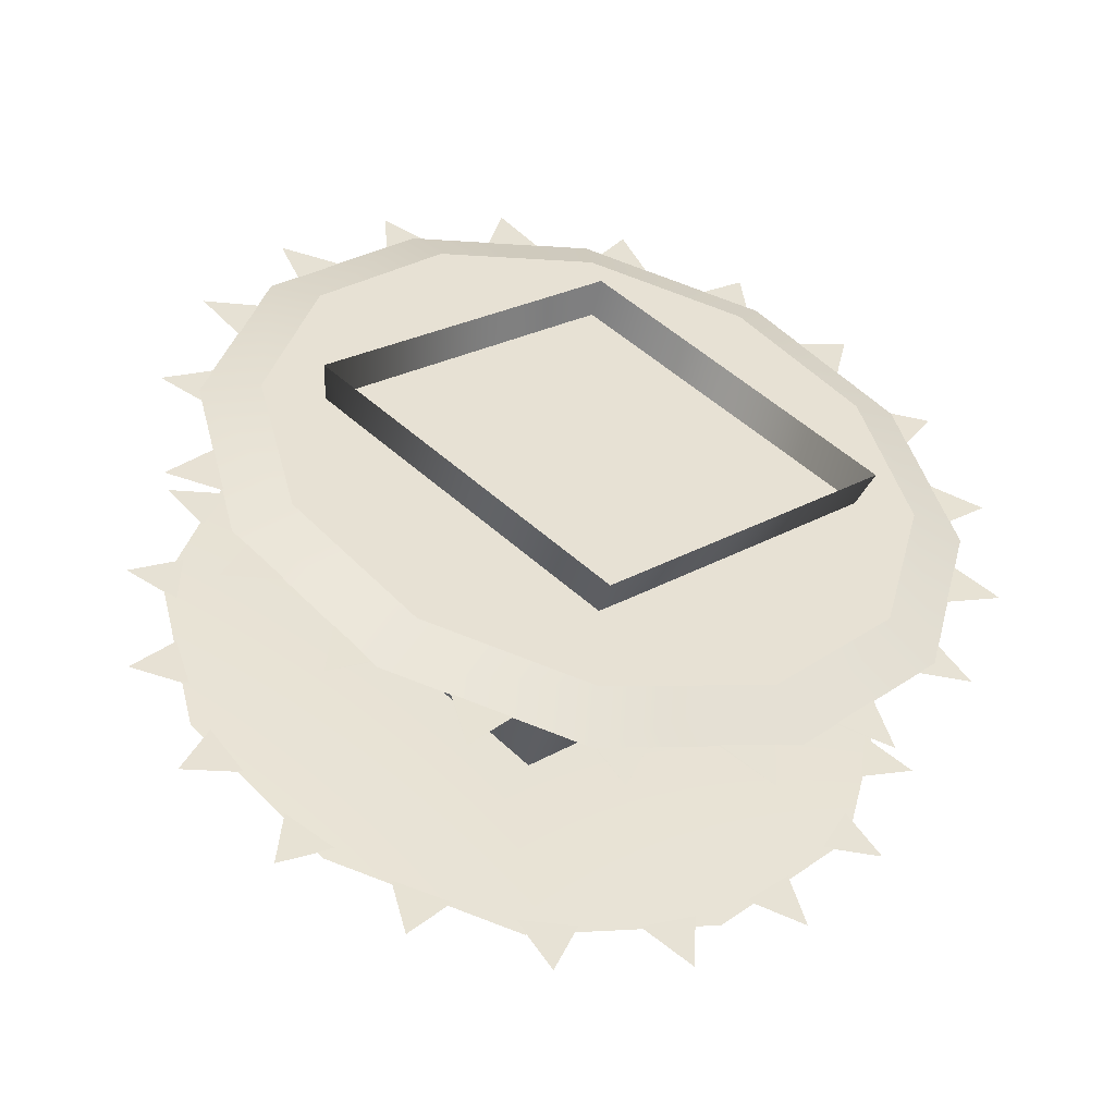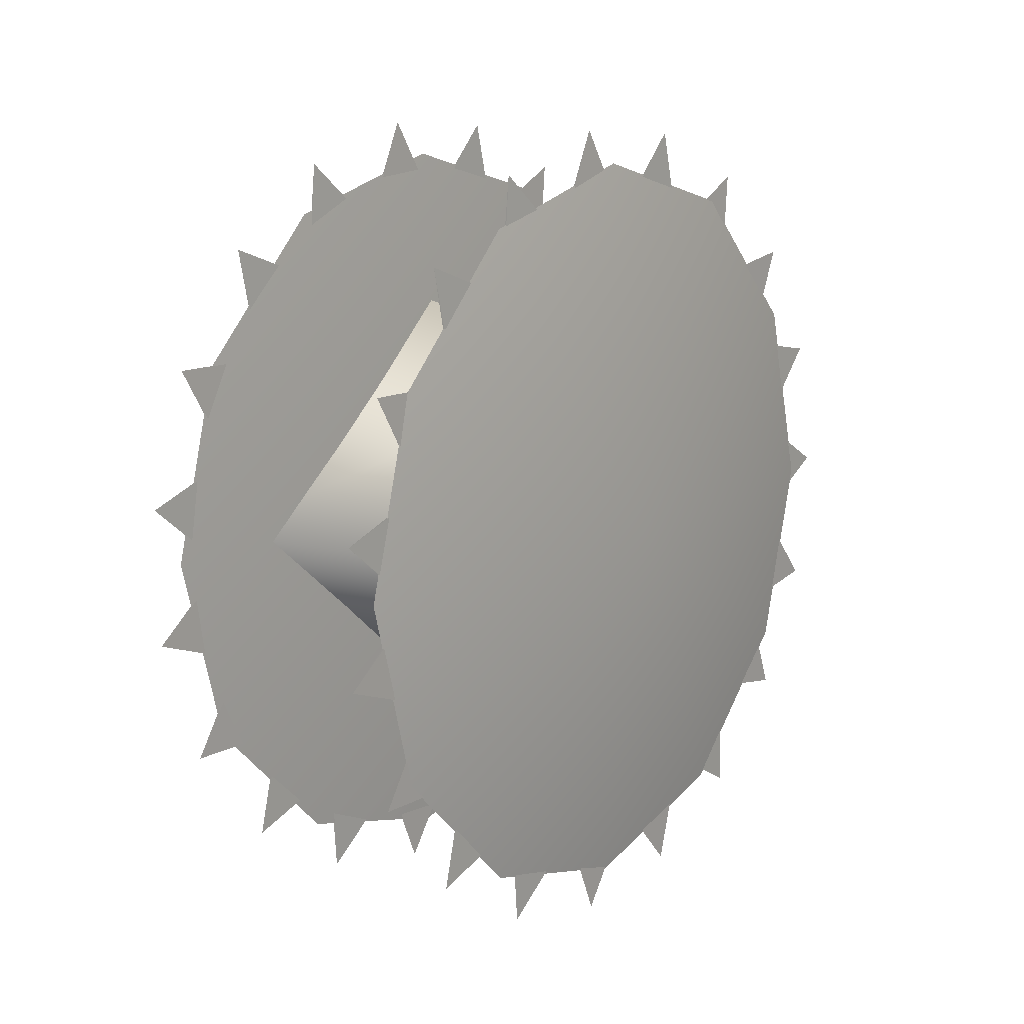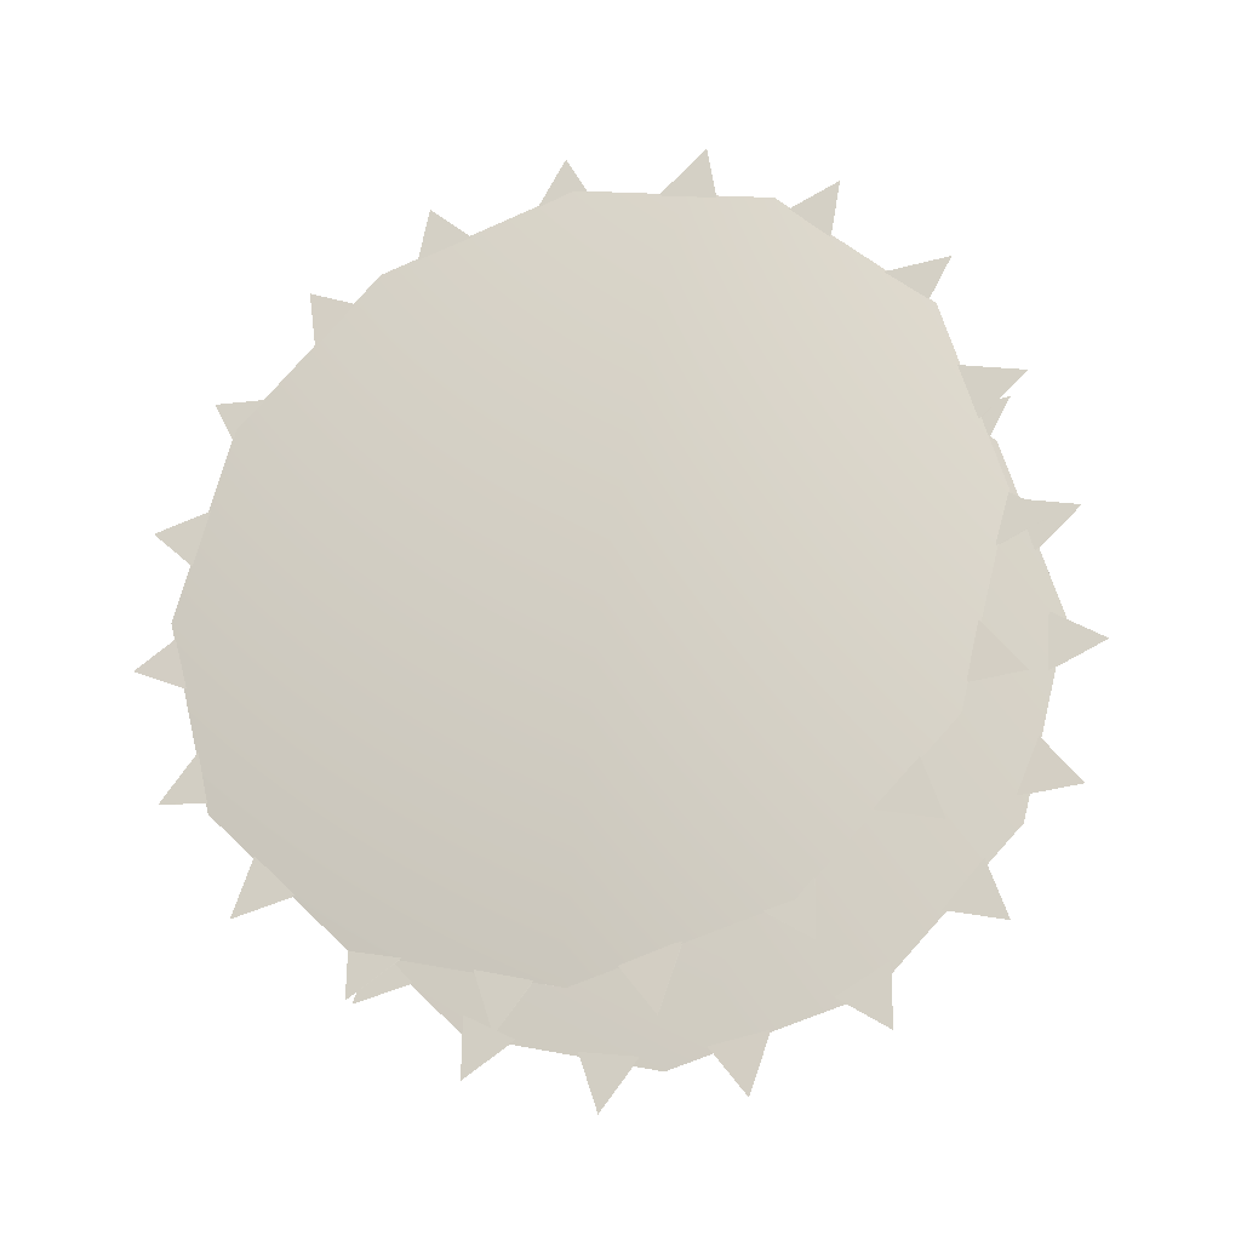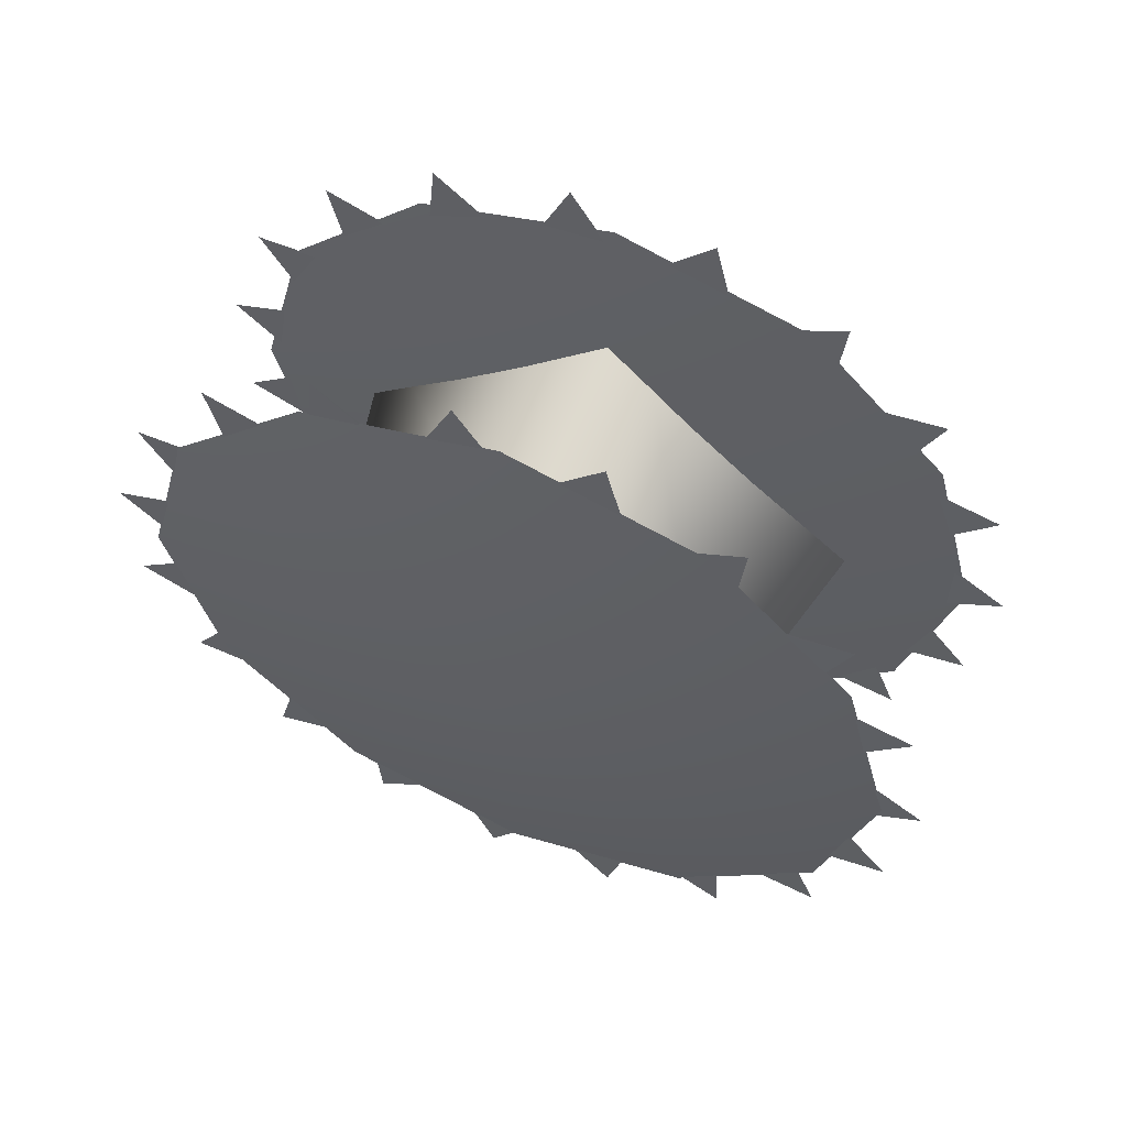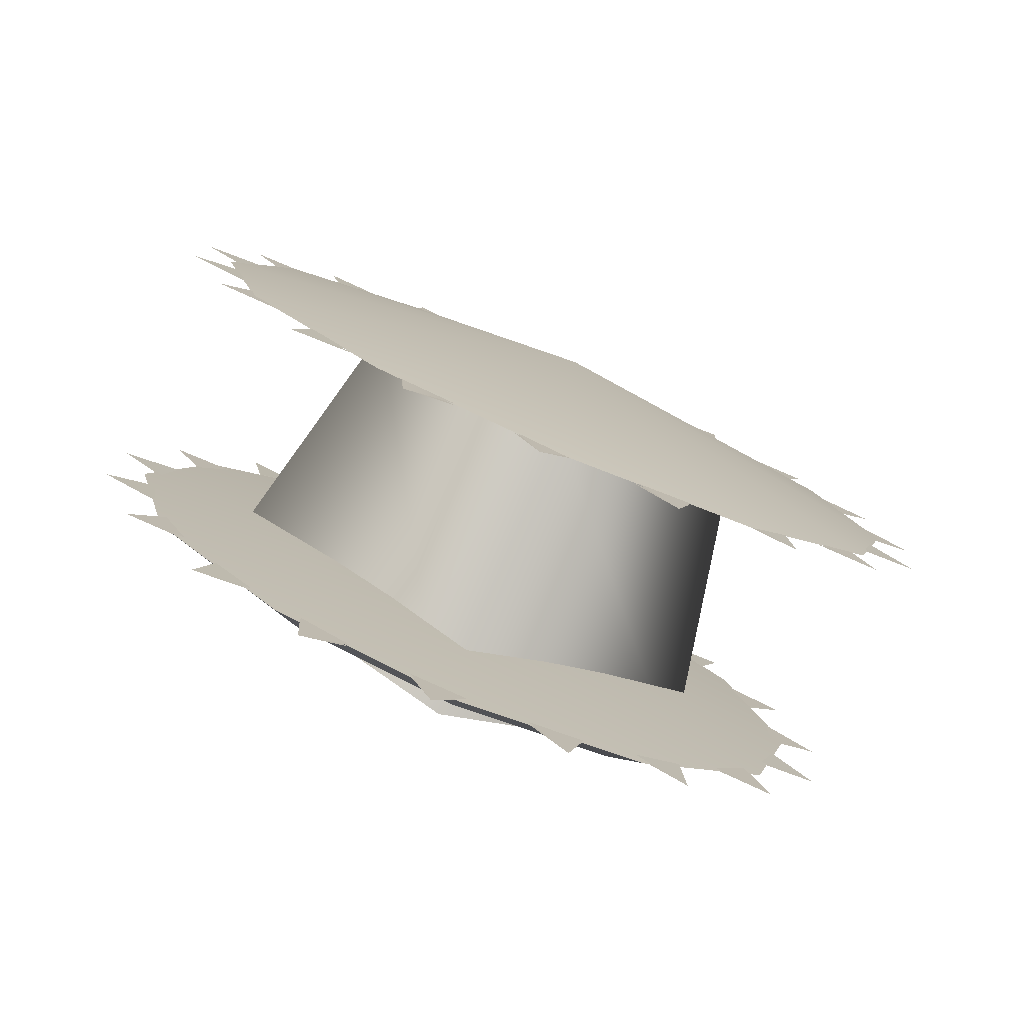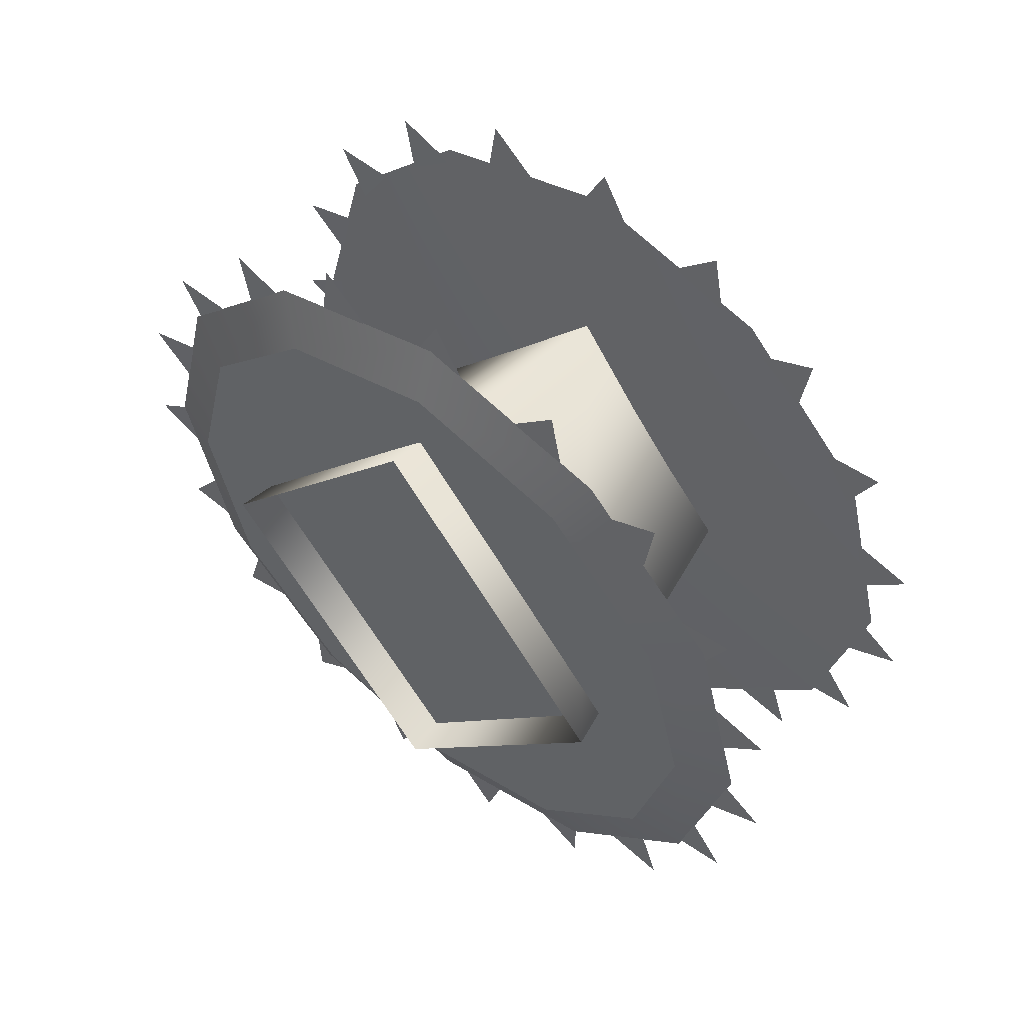
<metadata>
{"format":"obj","ext":"obj","renderer":"f3d","projection":"perspective","resolution":1024,"background":"white","views":[{"elev":-49.1,"azim":75.8,"up":"+Y"},{"elev":13.1,"azim":-142.9,"up":"+Y"},{"elev":-25.8,"azim":-70.9,"up":"+Z"},{"elev":59.2,"azim":-66.9,"up":"+Y"},{"elev":-79.6,"azim":-113.3,"up":"+Y"},{"elev":53.9,"azim":129.4,"up":"+Z"}]}
</metadata>
<code>
v -0.9941 -3.315 1.098
v -1.295 -3.313 1.031
v -1.295 -3.491 0.8285
v -0.9941 -3.549 0.8263
v -1.295 -3.316 0.6233
v -0.9941 -3.314 0.5558
v -0.9941 -3.314 0.5558
v -1.295 -3.316 0.6233
v -1.295 -3.138 0.8255
v -0.9941 -3.08 0.8278
v -1.295 -3.313 1.031
v -0.9941 -3.315 1.098
v -1.301 -3.643 1.017
v -1.348 -3.315 0.827
v -1.301 -3.694 0.827
v -1.301 -3.504 1.156
v -1.301 -3.315 1.207
v -1.301 -3.125 1.156
v -1.301 -2.986 1.017
v -1.301 -2.935 0.827
v -1.301 -2.986 0.6373
v -1.301 -3.125 0.4983
v -1.301 -3.315 0.4475
v -1.301 -3.504 0.4983
v -1.301 -3.643 0.6373
v -1.277 -3.315 0.827
v -1.301 -3.643 1.017
v -1.301 -3.694 0.827
v -1.301 -3.504 1.156
v -1.301 -3.315 1.207
v -1.277 -3.315 0.827
v -1.301 -3.125 1.156
v -1.301 -2.986 1.017
v -1.301 -2.986 0.6373
v -1.301 -3.125 0.4983
v -1.301 -3.315 0.4475
v -1.301 -3.504 0.4983
v -1.301 -3.315 0.4475
v -1.3 -2.962 1.048
v -1.301 -2.99 0.9938
v -1.301 -3.022 1.042
v -1.3 -3.022 1.042
v -1.3 -2.99 0.9938
v -1.3 -2.962 1.048
v -1.3 -2.909 0.9219
v -1.301 -2.954 0.8794
v -1.301 -2.968 0.9357
v -1.3 -2.968 0.9357
v -1.3 -2.954 0.8794
v -1.3 -2.909 0.9219
v -1.3 -2.9 0.785
v -1.301 -2.956 0.7594
v -1.301 -2.952 0.8173
v -1.3 -2.952 0.8173
v -1.3 -2.956 0.7594
v -1.3 -2.9 0.785
v -1.3 -2.936 0.6527
v -1.301 -2.997 0.6466
v -1.301 -2.974 0.7
v -1.3 -2.974 0.7
v -1.3 -2.997 0.6466
v -1.3 -2.936 0.6527
v -1.3 -3.013 0.5393
v -1.301 -3.073 0.5535
v -1.301 -3.034 0.5964
v -1.3 -3.034 0.5964
v -1.3 -3.073 0.5535
v -1.3 -3.013 0.5393
v -1.3 -3.123 0.4571
v -1.301 -3.175 0.4899
v -1.301 -3.124 0.5178
v -1.3 -3.124 0.5178
v -1.3 -3.175 0.4899
v -1.3 -3.123 0.4571
v -1.3 -3.254 0.4149
v -1.301 -3.292 0.4629
v -1.301 -3.235 0.4727
v -1.3 -3.235 0.4727
v -1.3 -3.292 0.4629
v -1.3 -3.254 0.4149
v -1.3 -3.391 0.4174
v -1.301 -3.412 0.4754
v -1.301 -3.354 0.466
v -1.3 -3.354 0.466
v -1.3 -3.412 0.4754
v -1.3 -3.391 0.4174
v -1.3 -3.52 0.4643
v -1.301 -3.521 0.5259
v -1.301 -3.469 0.4985
v -1.3 -3.469 0.4985
v -1.3 -3.521 0.5259
v -1.3 -3.52 0.4643
v -1.3 -3.626 0.5505
v -1.301 -3.607 0.6091
v -1.301 -3.568 0.5665
v -1.3 -3.568 0.5665
v -1.3 -3.607 0.6091
v -1.3 -3.626 0.5505
v -1.3 -3.699 0.6667
v -1.301 -3.662 0.7159
v -1.301 -3.639 0.6628
v -1.3 -3.639 0.6628
v -1.3 -3.662 0.7159
v -1.3 -3.699 0.6667
v -1.3 -3.73 0.8002
v -1.301 -3.679 0.8348
v -1.301 -3.674 0.7769
v -1.3 -3.674 0.7769
v -1.3 -3.679 0.8348
v -1.3 -3.73 0.8002
v -1.3 -3.717 0.9367
v -1.301 -3.657 0.9528
v -1.301 -3.671 0.8964
v -1.3 -3.671 0.8964
v -1.3 -3.657 0.9528
v -1.3 -3.717 0.9367
v -1.3 -3.659 1.061
v -1.301 -3.598 1.057
v -1.301 -3.629 1.008
v -1.3 -3.629 1.008
v -1.3 -3.598 1.057
v -1.3 -3.659 1.061
v -1.3 -3.564 1.16
v -1.301 -3.508 1.137
v -1.301 -3.553 1.101
v -1.3 -3.553 1.101
v -1.3 -3.508 1.137
v -1.3 -3.564 1.16
v -1.3 -3.443 1.223
v -1.301 -3.397 1.183
v -1.301 -3.452 1.163
v -1.3 -3.452 1.163
v -1.3 -3.397 1.183
v -1.3 -3.443 1.223
v -1.3 -3.307 1.244
v -1.301 -3.277 1.19
v -1.301 -3.335 1.19
v -1.3 -3.335 1.19
v -1.3 -3.277 1.19
v -1.3 -3.307 1.244
v -1.3 -3.172 1.219
v -1.301 -3.161 1.158
v -1.301 -3.216 1.177
v -1.3 -3.216 1.177
v -1.3 -3.161 1.158
v -1.3 -3.172 1.219
v -1.3 -3.053 1.151
v -1.301 -3.062 1.09
v -1.301 -3.108 1.126
v -1.3 -3.108 1.126
v -1.3 -3.062 1.09
v -1.3 -3.053 1.151
v -1.032 -3.639 0.827
v -1.032 -3.595 0.9891
v -1.052 -3.643 1.017
v -1.052 -3.694 0.827
v -1.032 -3.477 1.108
v -1.052 -3.504 1.156
v -1.032 -3.315 1.151
v -1.052 -3.315 1.207
v -1.032 -3.153 1.108
v -1.052 -3.125 1.156
v -1.032 -3.034 0.9891
v -1.052 -2.986 1.017
v -1.032 -2.991 0.827
v -1.052 -2.935 0.827
v -1.032 -3.034 0.665
v -1.052 -2.986 0.6373
v -1.032 -3.153 0.5464
v -1.052 -3.125 0.4983
v -1.032 -3.315 0.5029
v -1.052 -3.315 0.4475
v -1.032 -3.477 0.5464
v -1.052 -3.504 0.4983
v -1.032 -3.595 0.665
v -1.052 -3.643 0.6373
v -1.052 -3.694 0.827
v -1.052 -3.643 1.017
v -1.076 -3.315 0.827
v -1.052 -3.643 0.6373
v -1.052 -3.504 1.156
v -1.052 -3.315 1.207
v -1.052 -2.986 1.017
v -1.076 -3.315 0.827
v -1.052 -3.125 1.156
v -1.052 -2.935 0.827
v -1.052 -2.986 0.6373
v -1.052 -3.125 0.4983
v -1.052 -3.315 0.4475
v -1.052 -3.315 0.4475
v -1.052 -3.504 0.4983
v -1.032 -3.595 0.9891
v -1.032 -3.639 0.827
v -1.032 -3.595 0.665
v -1.032 -3.477 0.5464
v -1.032 -3.315 0.5029
v -1.032 -3.153 0.5464
v -1.032 -3.034 0.665
v -1.032 -2.991 0.827
v -1.032 -3.034 0.9891
v -1.032 -3.153 1.108
v -1.032 -3.315 1.151
v -1.032 -3.477 1.108
v -1.052 -3.022 1.042
v -1.052 -2.99 0.9938
v -1.053 -2.962 1.048
v -1.053 -2.99 0.9938
v -1.053 -3.022 1.042
v -1.053 -2.962 1.048
v -1.052 -2.968 0.9357
v -1.052 -2.954 0.8794
v -1.053 -2.909 0.9219
v -1.053 -2.954 0.8794
v -1.053 -2.968 0.9357
v -1.053 -2.909 0.9219
v -1.052 -2.952 0.8173
v -1.052 -2.956 0.7594
v -1.053 -2.9 0.785
v -1.053 -2.956 0.7594
v -1.053 -2.952 0.8173
v -1.053 -2.9 0.785
v -1.052 -2.974 0.7
v -1.052 -2.997 0.6466
v -1.053 -2.936 0.6527
v -1.053 -2.997 0.6466
v -1.053 -2.974 0.7
v -1.053 -2.936 0.6527
v -1.052 -3.034 0.5964
v -1.052 -3.073 0.5535
v -1.053 -3.013 0.5393
v -1.053 -3.073 0.5535
v -1.053 -3.034 0.5964
v -1.053 -3.013 0.5393
v -1.052 -3.124 0.5178
v -1.052 -3.175 0.4899
v -1.053 -3.123 0.4571
v -1.053 -3.175 0.4899
v -1.053 -3.124 0.5178
v -1.053 -3.123 0.4571
v -1.052 -3.235 0.4727
v -1.052 -3.292 0.4629
v -1.053 -3.254 0.4149
v -1.053 -3.292 0.4629
v -1.053 -3.235 0.4727
v -1.053 -3.254 0.4149
v -1.052 -3.354 0.466
v -1.052 -3.412 0.4754
v -1.053 -3.391 0.4174
v -1.053 -3.412 0.4754
v -1.053 -3.354 0.466
v -1.053 -3.391 0.4174
v -1.052 -3.469 0.4985
v -1.052 -3.521 0.5259
v -1.053 -3.52 0.4643
v -1.053 -3.521 0.5259
v -1.053 -3.469 0.4985
v -1.053 -3.52 0.4643
v -1.052 -3.568 0.5665
v -1.052 -3.607 0.6091
v -1.053 -3.626 0.5505
v -1.053 -3.607 0.6091
v -1.053 -3.568 0.5665
v -1.053 -3.626 0.5505
v -1.052 -3.639 0.6628
v -1.052 -3.662 0.7159
v -1.053 -3.699 0.6667
v -1.053 -3.662 0.7159
v -1.053 -3.639 0.6628
v -1.053 -3.699 0.6667
v -1.052 -3.674 0.7769
v -1.052 -3.679 0.8348
v -1.053 -3.73 0.8002
v -1.053 -3.679 0.8348
v -1.053 -3.674 0.7769
v -1.053 -3.73 0.8002
v -1.052 -3.671 0.8964
v -1.052 -3.657 0.9528
v -1.053 -3.717 0.9367
v -1.053 -3.657 0.9528
v -1.053 -3.671 0.8964
v -1.053 -3.717 0.9367
v -1.052 -3.629 1.008
v -1.052 -3.598 1.057
v -1.053 -3.659 1.061
v -1.053 -3.598 1.057
v -1.053 -3.629 1.008
v -1.053 -3.659 1.061
v -1.052 -3.553 1.101
v -1.052 -3.508 1.137
v -1.053 -3.564 1.16
v -1.053 -3.508 1.137
v -1.053 -3.553 1.101
v -1.053 -3.564 1.16
v -1.052 -3.452 1.163
v -1.052 -3.397 1.183
v -1.053 -3.443 1.223
v -1.053 -3.397 1.183
v -1.053 -3.452 1.163
v -1.053 -3.443 1.223
v -1.052 -3.335 1.19
v -1.052 -3.277 1.19
v -1.053 -3.307 1.244
v -1.053 -3.277 1.19
v -1.053 -3.335 1.19
v -1.053 -3.307 1.244
v -1.052 -3.216 1.177
v -1.052 -3.161 1.158
v -1.053 -3.172 1.219
v -1.053 -3.161 1.158
v -1.053 -3.216 1.177
v -1.053 -3.172 1.219
v -1.052 -3.108 1.126
v -1.052 -3.062 1.09
v -1.053 -3.053 1.151
v -1.053 -3.062 1.09
v -1.053 -3.108 1.126
v -1.053 -3.053 1.151
v -1.301 -3.315 1.207
v -1.277 -3.315 0.827
v -1.076 -3.315 0.827
v -1.052 -3.315 1.207
v -1.301 -3.643 0.6373
v -1.301 -2.935 0.827
g group_67312688_140627909868800
f 1 2 3
f 3 4 1
f 4 3 5
f 5 6 4
f 7 8 9
f 9 10 7
f 10 9 11
f 11 12 10
f 13 14 15
f 16 14 13
f 17 14 16
f 18 14 17
f 19 14 18
f 20 14 19
f 21 14 20
f 22 14 21
f 23 14 22
f 24 14 23
f 25 14 24
f 15 14 25
f 26 27 28
f 29 27 26
f 30 31 32
f 33 32 31
f 34 31 35
f 36 35 31
f 37 38 26
f 39 40 41
f 42 43 44
f 45 46 47
f 48 49 50
f 51 52 53
f 54 55 56
f 57 58 59
f 60 61 62
f 63 64 65
f 66 67 68
f 69 70 71
f 72 73 74
f 75 76 77
f 78 79 80
f 81 82 83
f 84 85 86
f 87 88 89
f 90 91 92
f 93 94 95
f 96 97 98
f 99 100 101
f 102 103 104
f 105 106 107
f 108 109 110
f 111 112 113
f 114 115 116
f 117 118 119
f 120 121 122
f 123 124 125
f 126 127 128
f 129 130 131
f 132 133 134
f 135 136 137
f 138 139 140
f 141 142 143
f 144 145 146
f 147 148 149
f 150 151 152
f 153 154 155
f 155 156 153
f 154 157 158
f 158 155 154
f 157 159 160
f 160 158 157
f 159 161 162
f 162 160 159
f 161 163 164
f 164 162 161
f 163 165 166
f 166 164 163
f 165 167 168
f 168 166 165
f 167 169 170
f 170 168 167
f 169 171 172
f 172 170 169
f 171 173 174
f 174 172 171
f 173 175 176
f 176 174 173
f 175 153 156
f 156 176 175
f 177 178 179
f 179 180 177
f 181 179 178
f 179 181 182
f 183 184 185
f 184 183 186
f 186 187 184
f 184 187 188
f 188 189 184
f 179 190 191
f 191 180 179
f 192 193 194
f 194 195 192
f 192 195 196
f 196 197 192
f 192 197 198
f 198 199 192
f 192 199 200
f 200 201 192
f 192 201 202
f 202 203 192
f 204 205 206
f 207 208 209
f 210 211 212
f 213 214 215
f 216 217 218
f 219 220 221
f 222 223 224
f 225 226 227
f 228 229 230
f 231 232 233
f 234 235 236
f 237 238 239
f 240 241 242
f 243 244 245
f 246 247 248
f 249 250 251
f 252 253 254
f 255 256 257
f 258 259 260
f 261 262 263
f 264 265 266
f 267 268 269
f 270 271 272
f 273 274 275
f 276 277 278
f 279 280 281
f 282 283 284
f 285 286 287
f 288 289 290
f 291 292 293
f 294 295 296
f 297 298 299
f 300 301 302
f 303 304 305
f 306 307 308
f 309 310 311
f 312 313 314
f 315 316 317
f 318 29 319
f 320 321 185
f 26 28 322
f 33 31 323
f 34 323 31
f 37 26 322

</code>
